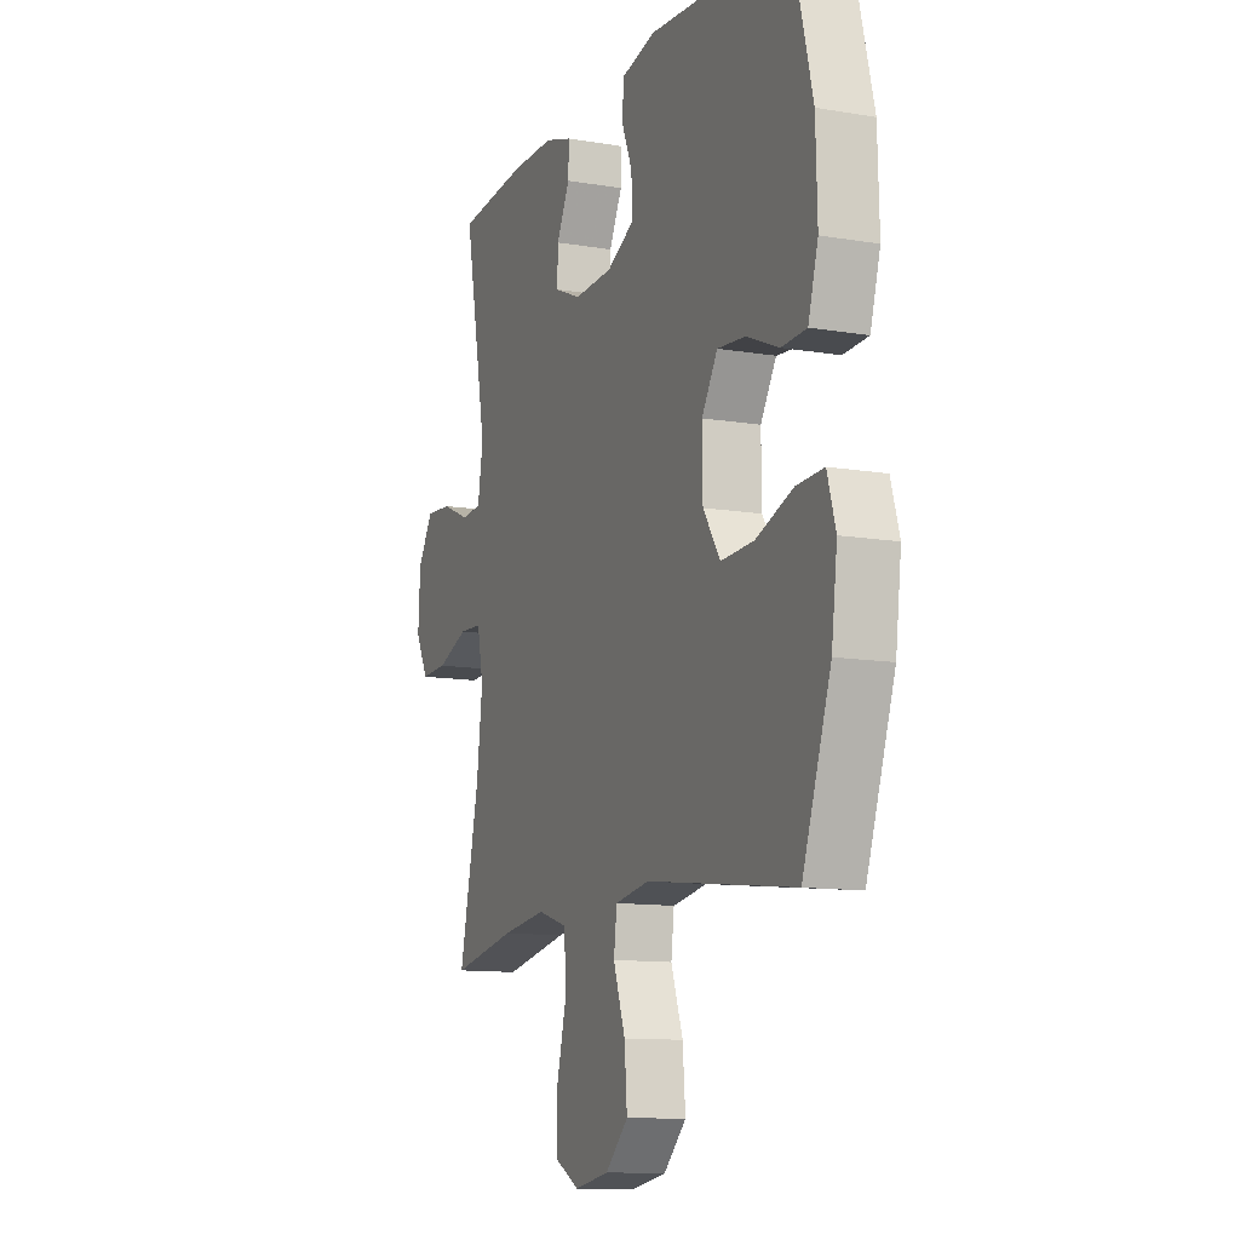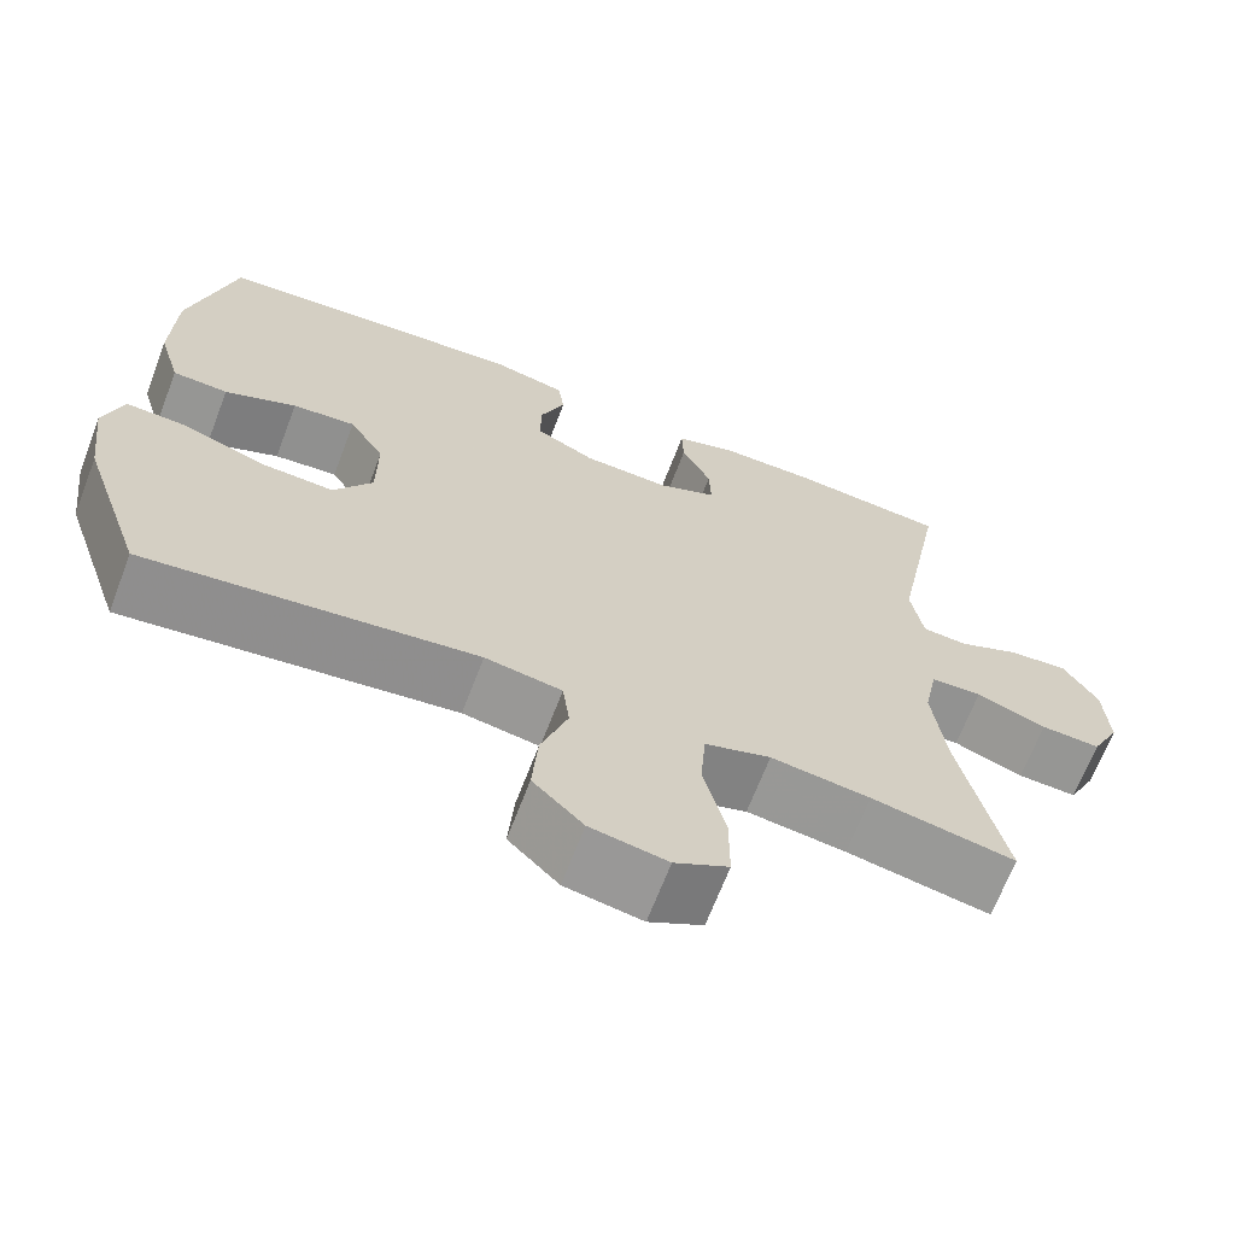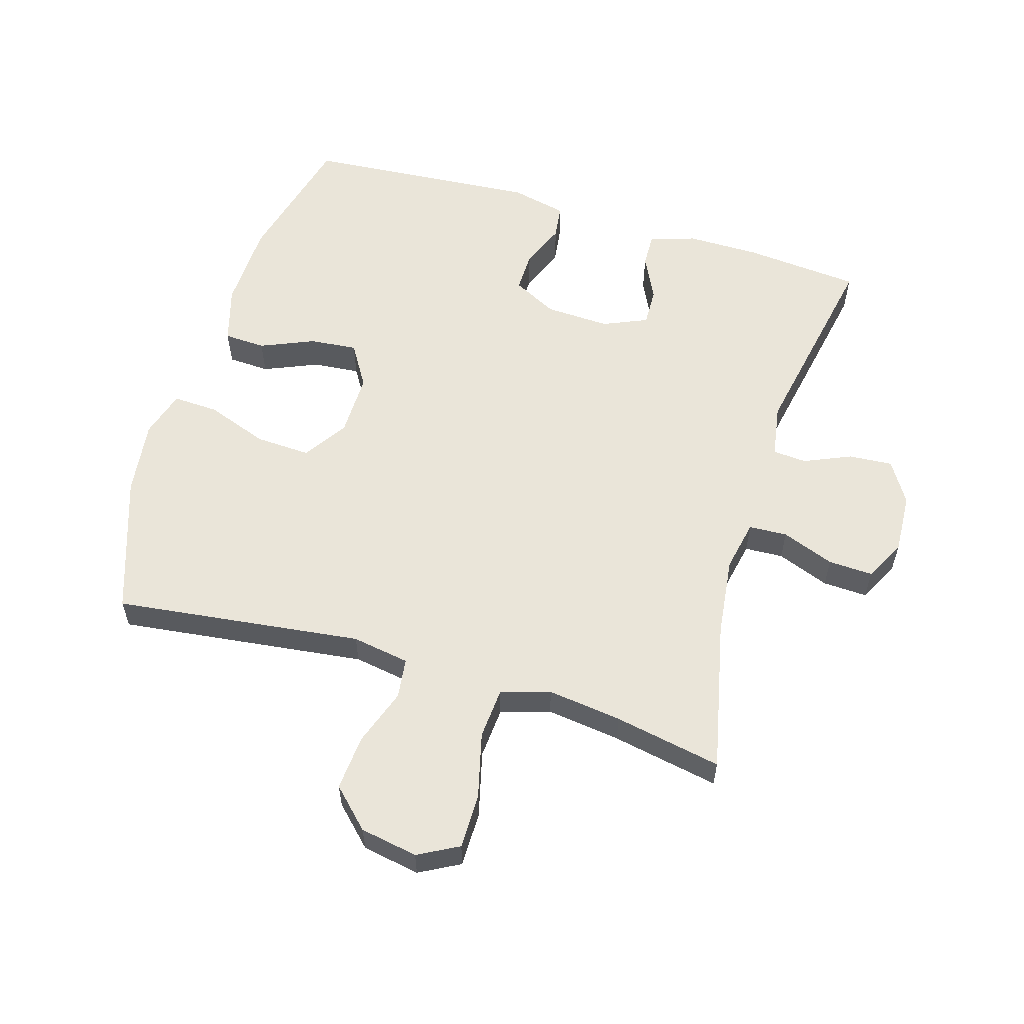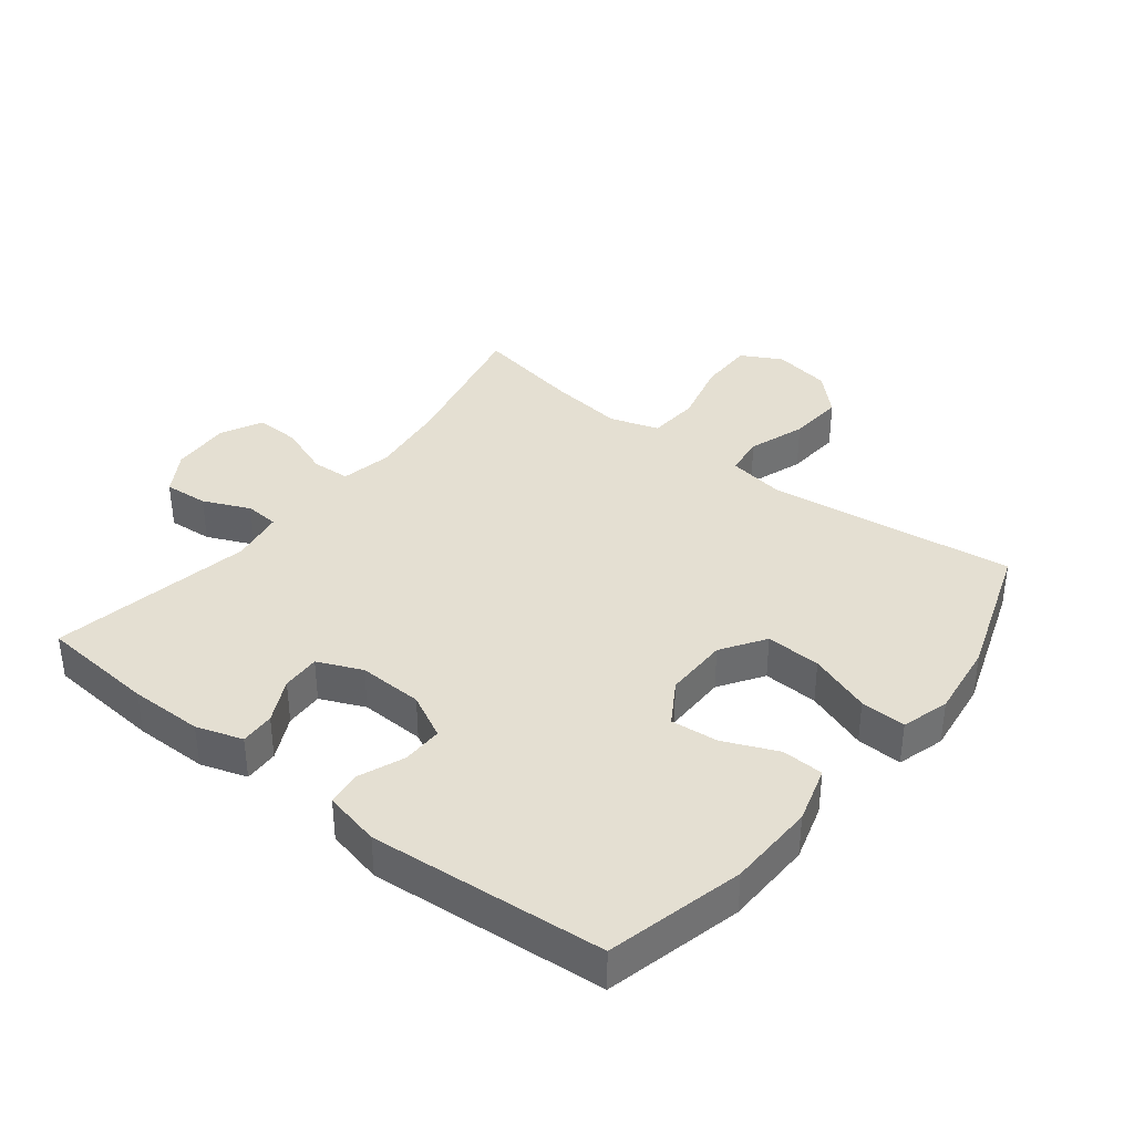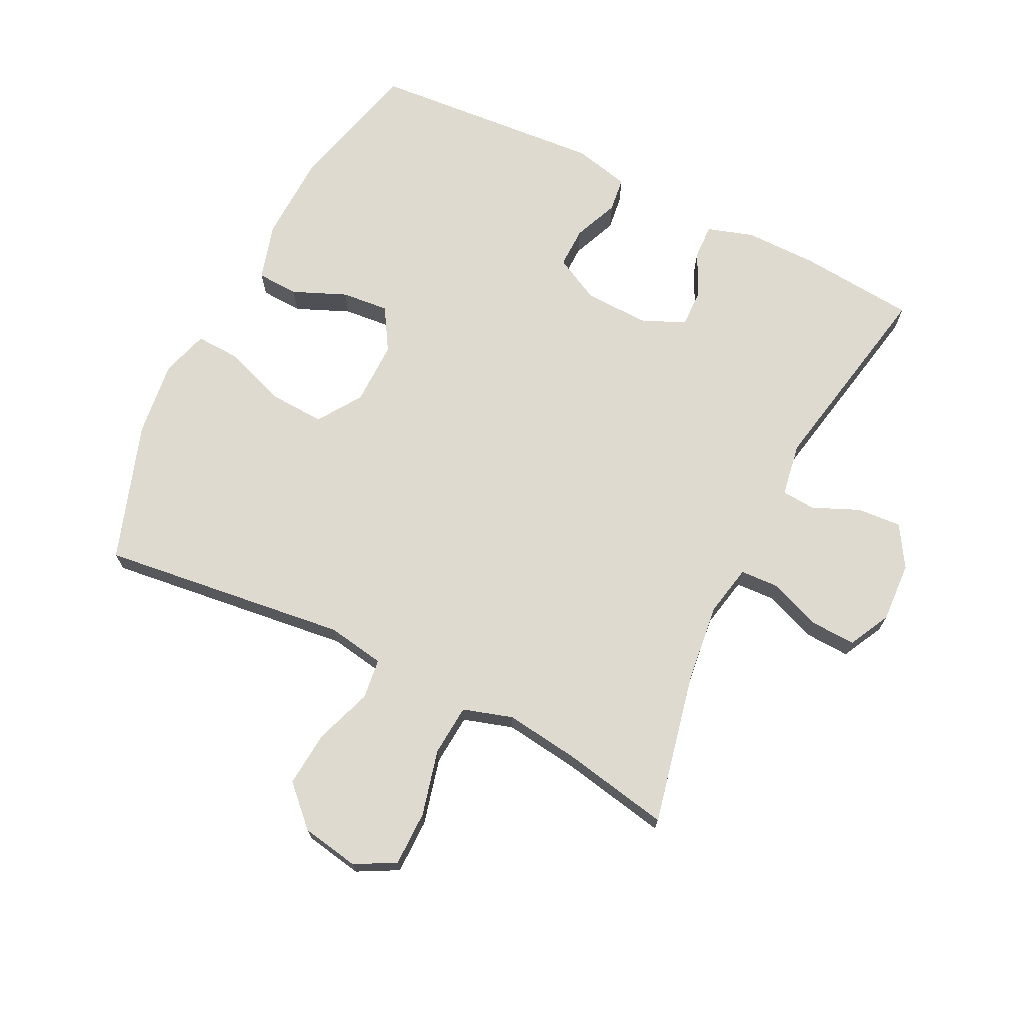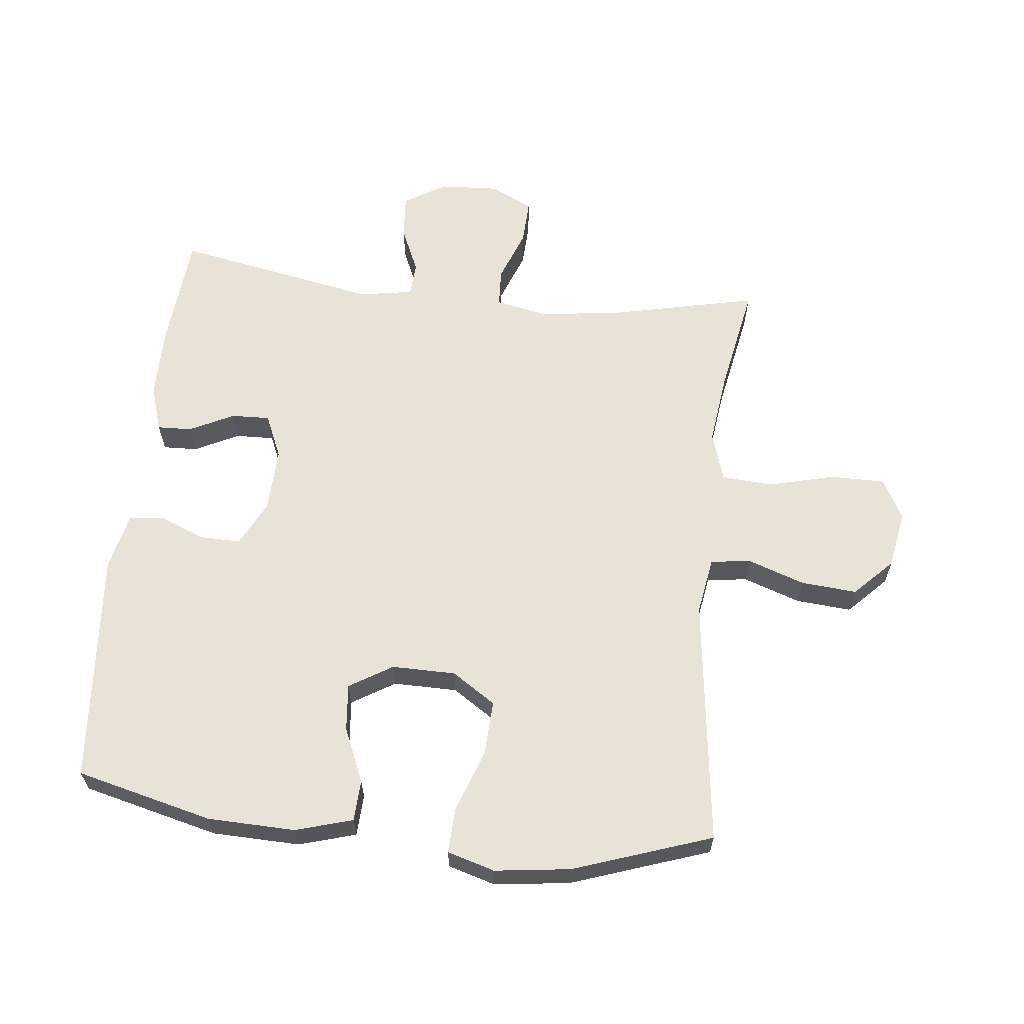
<metadata>
{"format":"obj","ext":"obj","renderer":"f3d","projection":"perspective","resolution":1024,"background":"white","views":[{"elev":-11.6,"azim":67.7,"up":"+Z"},{"elev":-67.1,"azim":159.1,"up":"+Z"},{"elev":57.8,"azim":-163.2,"up":"+Y"},{"elev":37.2,"azim":38.0,"up":"+Y"},{"elev":70.6,"azim":-153.5,"up":"+Y"},{"elev":62.5,"azim":96.1,"up":"+Y"}]}
</metadata>
<code>
v 0.5 0.07 0.5
v 0.553 0.07 0.287
v 0.557 0.07 0.15
v 0.531 0.07 0.061
v 0.466 0.07 0.058
v 0.382 0.07 0.094
v 0.308 0.07 0.101
v 0.267 0.07 0.034
v 0.268 0.07 -0.066
v 0.313 0.07 -0.134
v 0.399 0.07 -0.13
v 0.496 0.07 -0.095
v 0.567 0.07 -0.092
v 0.589 0.07 -0.166
v 0.574 0.07 -0.284
v 0.5 0.07 -0.5
v 0.113 0.07 -0.452
v 0.023 0.07 -0.467
v 0.015 0.07 -0.53
v 0.046 0.07 -0.619
v 0.053 0.07 -0.706
v -0.006 0.07 -0.764
v -0.096 0.07 -0.78
v -0.159 0.07 -0.746
v -0.159 0.07 -0.66
v -0.133 0.07 -0.557
v -0.139 0.07 -0.477
v -0.216 0.07 -0.453
v -0.332 0.07 -0.468
v -0.5 0.07 -0.5
v -0.448 0.07 -0.264
v -0.433 0.07 -0.14
v -0.449 0.07 -0.06
v -0.509 0.07 -0.057
v -0.591 0.07 -0.088
v -0.661 0.07 -0.091
v -0.694 0.07 -0.026
v -0.689 0.07 0.068
v -0.649 0.07 0.133
v -0.58 0.07 0.128
v -0.507 0.07 0.096
v -0.454 0.07 0.1
v -0.44 0.07 0.184
v -0.5 0.07 0.5
v -0.319 0.07 0.516
v -0.205 0.07 0.516
v -0.133 0.07 0.493
v -0.135 0.07 0.439
v -0.169 0.07 0.37
v -0.171 0.07 0.31
v -0.102 0.07 0.28
v -0.001 0.07 0.284
v 0.069 0.07 0.32
v 0.068 0.07 0.384
v 0.039 0.07 0.455
v 0.046 0.07 0.509
v 0.134 0.07 0.529
v 0.5 0 0.5
v 0.553 0 0.287
v 0.557 0 0.15
v 0.531 0 0.061
v 0.466 0 0.058
v 0.382 0 0.094
v 0.308 0 0.101
v 0.267 0 0.034
v 0.268 0 -0.066
v 0.313 0 -0.134
v 0.399 0 -0.13
v 0.496 0 -0.095
v 0.567 0 -0.092
v 0.589 0 -0.166
v 0.574 0 -0.284
v 0.5 0 -0.5
v 0.113 0 -0.452
v 0.023 0 -0.467
v 0.015 0 -0.53
v 0.046 0 -0.619
v 0.053 0 -0.706
v -0.006 0 -0.764
v -0.096 0 -0.78
v -0.159 0 -0.746
v -0.159 0 -0.66
v -0.133 0 -0.557
v -0.139 0 -0.477
v -0.216 0 -0.453
v -0.332 0 -0.468
v -0.5 0 -0.5
v -0.448 0 -0.264
v -0.433 0 -0.14
v -0.449 0 -0.06
v -0.509 0 -0.057
v -0.591 0 -0.088
v -0.661 0 -0.091
v -0.694 0 -0.026
v -0.689 0 0.068
v -0.649 0 0.133
v -0.58 0 0.128
v -0.507 0 0.096
v -0.454 0 0.1
v -0.44 0 0.184
v -0.5 0 0.5
v -0.319 0 0.516
v -0.205 0 0.516
v -0.133 0 0.493
v -0.135 0 0.439
v -0.169 0 0.37
v -0.171 0 0.31
v -0.102 0 0.28
v -0.001 0 0.284
v 0.069 0 0.32
v 0.068 0 0.384
v 0.039 0 0.455
v 0.046 0 0.509
v 0.134 0 0.529
f 54 55 56 57
f 53 54 57 1
f 52 53 1 2
f 51 52 2 3
f 46 47 48 49
f 46 49 50
f 43 44 45 46
f 42 43 46 50
f 38 39 40 41
f 38 41 42
f 37 38 42
f 34 35 36 37
f 33 34 37 42
f 32 33 42 50
f 29 30 31
f 28 29 31 32
f 27 28 32 50
f 23 24 25 26
f 19 20 21 22
f 19 22 23 26
f 14 15 16 17
f 14 17 18
f 11 12 13 14
f 10 11 14 18
f 9 10 18
f 8 9 18
f 3 4 5 6
f 51 3 6 7
f 50 51 7 8
f 27 50 8 18
f 18 19 26 27
f 114 113 112 111
f 58 114 111 110
f 59 58 110 109
f 60 59 109 108
f 106 105 104 103
f 107 106 103
f 103 102 101 100
f 107 103 100 99
f 98 97 96 95
f 99 98 95
f 99 95 94
f 94 93 92 91
f 99 94 91 90
f 107 99 90 89
f 88 87 86
f 89 88 86 85
f 107 89 85 84
f 83 82 81 80
f 79 78 77 76
f 83 80 79 76
f 74 73 72 71
f 75 74 71
f 71 70 69 68
f 75 71 68 67
f 75 67 66
f 75 66 65
f 63 62 61 60
f 64 63 60 108
f 65 64 108 107
f 75 65 107 84
f 84 83 76 75
f 1 58 59 2
f 2 59 60 3
f 3 60 61 4
f 4 61 62 5
f 5 62 63 6
f 6 63 64 7
f 7 64 65 8
f 8 65 66 9
f 9 66 67 10
f 10 67 68 11
f 11 68 69 12
f 12 69 70 13
f 13 70 71 14
f 14 71 72 15
f 15 72 73 16
f 16 73 74 17
f 17 74 75 18
f 18 75 76 19
f 19 76 77 20
f 20 77 78 21
f 21 78 79 22
f 22 79 80 23
f 23 80 81 24
f 24 81 82 25
f 25 82 83 26
f 26 83 84 27
f 27 84 85 28
f 28 85 86 29
f 29 86 87 30
f 30 87 88 31
f 31 88 89 32
f 32 89 90 33
f 33 90 91 34
f 34 91 92 35
f 35 92 93 36
f 36 93 94 37
f 37 94 95 38
f 38 95 96 39
f 39 96 97 40
f 40 97 98 41
f 41 98 99 42
f 42 99 100 43
f 43 100 101 44
f 44 101 102 45
f 45 102 103 46
f 46 103 104 47
f 47 104 105 48
f 48 105 106 49
f 49 106 107 50
f 50 107 108 51
f 51 108 109 52
f 52 109 110 53
f 53 110 111 54
f 54 111 112 55
f 55 112 113 56
f 56 113 114 57
f 57 114 58 1

</code>
